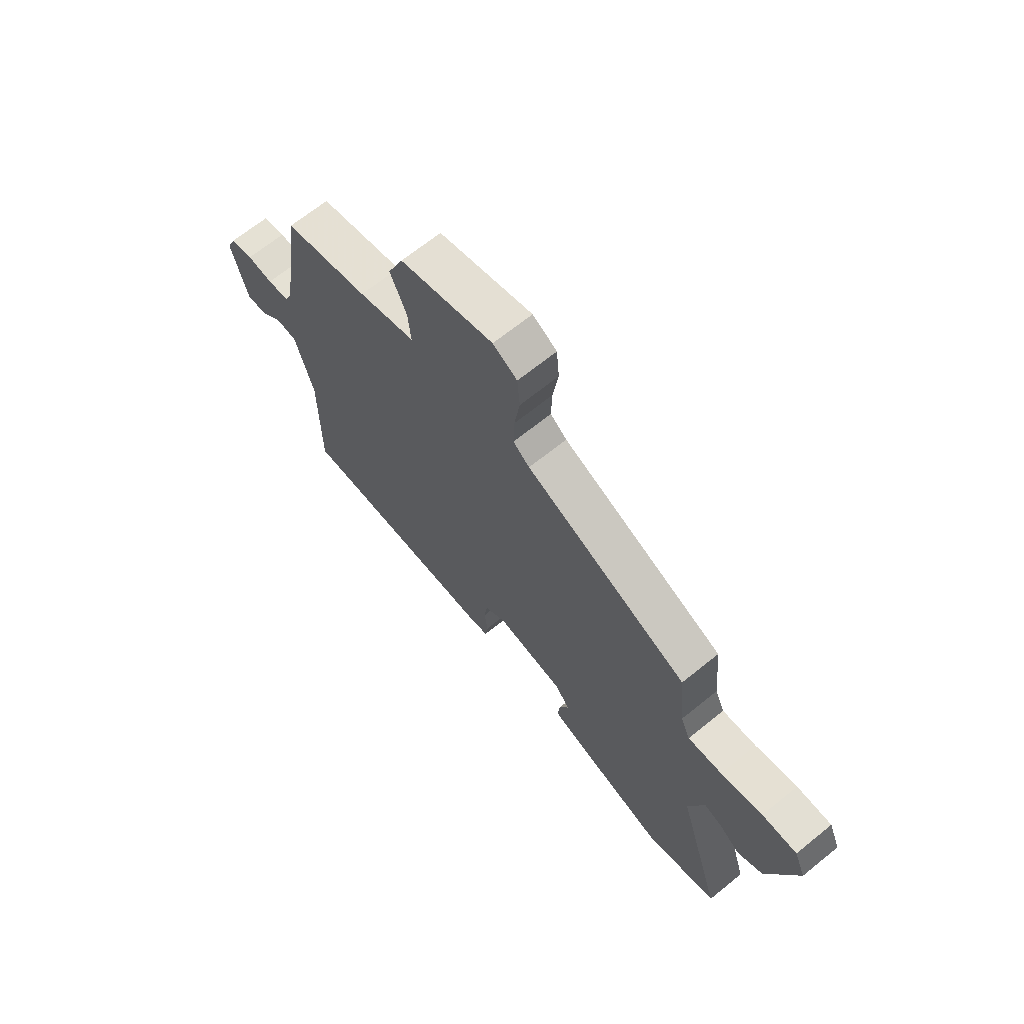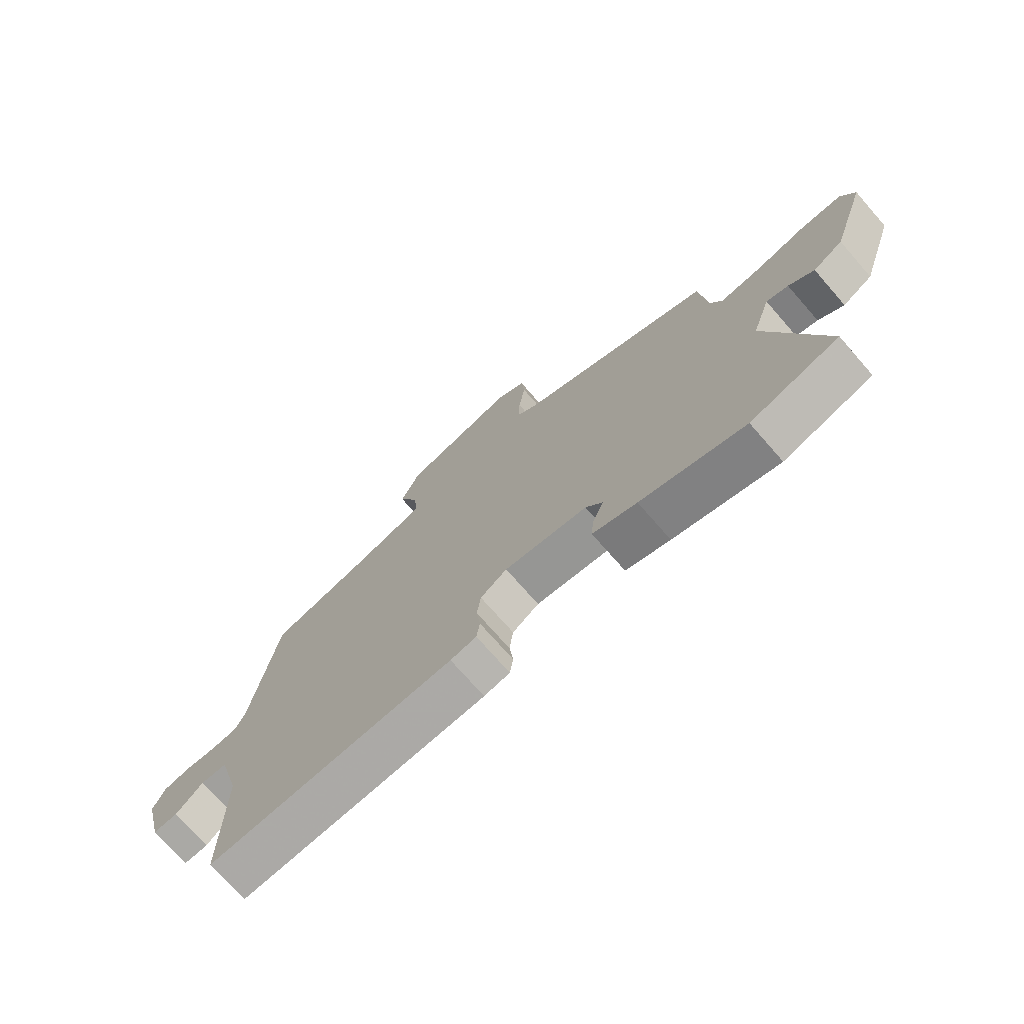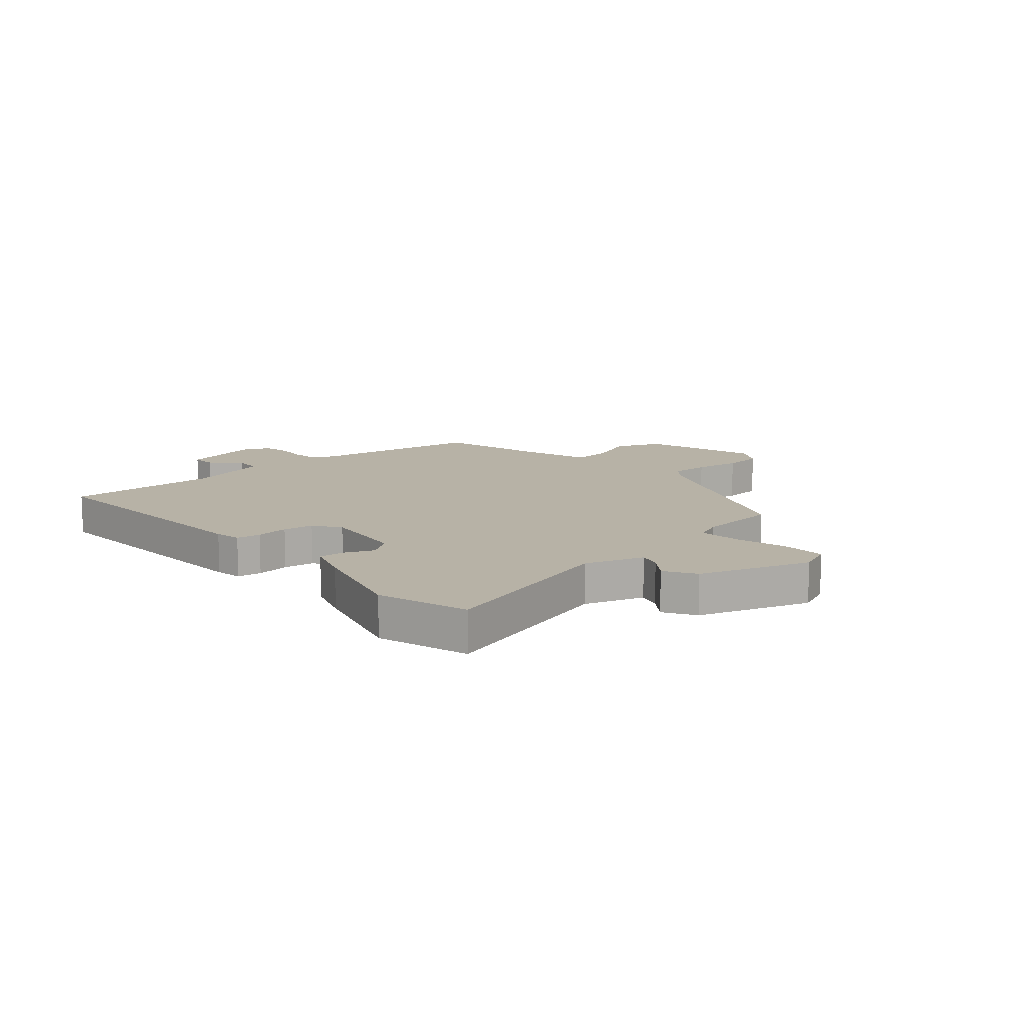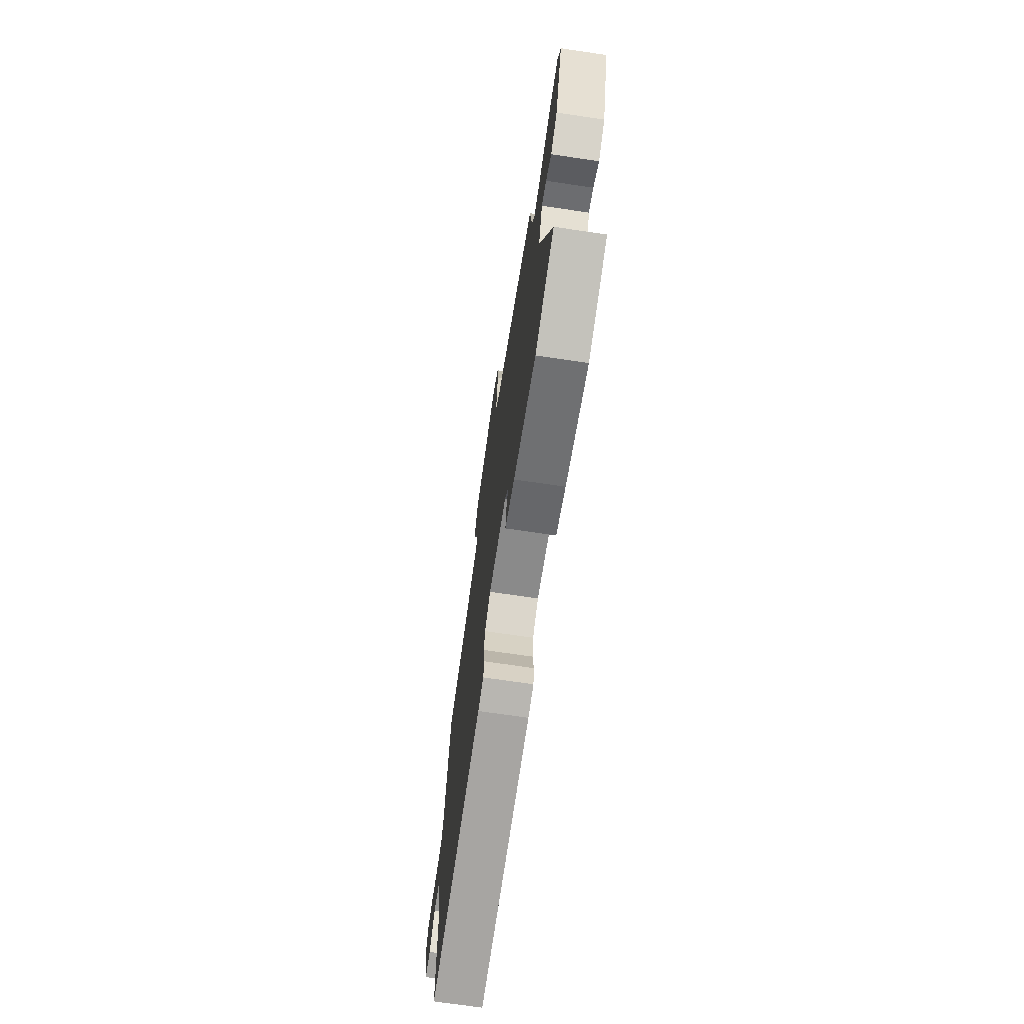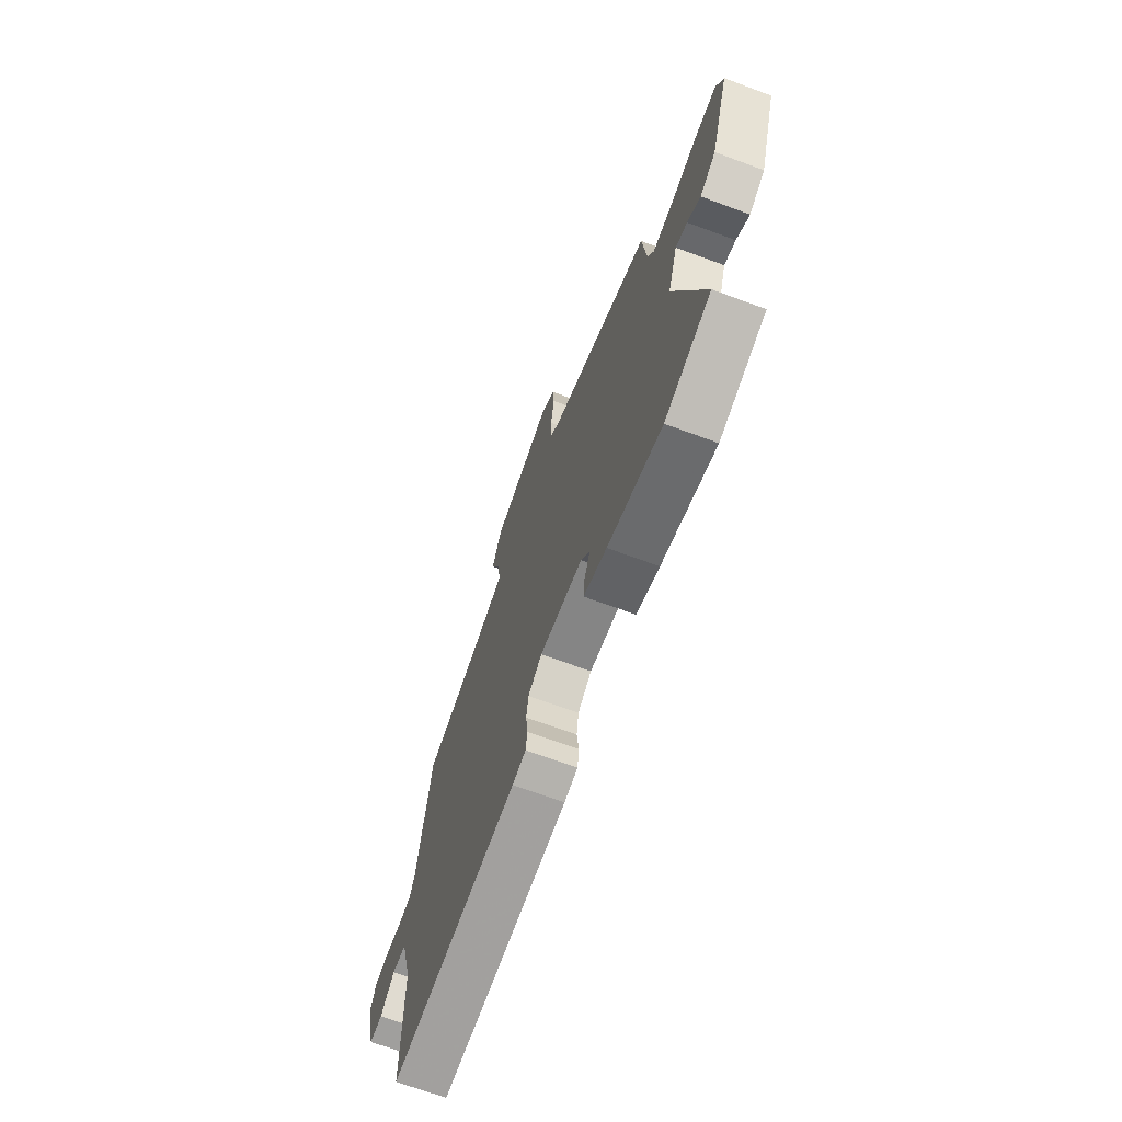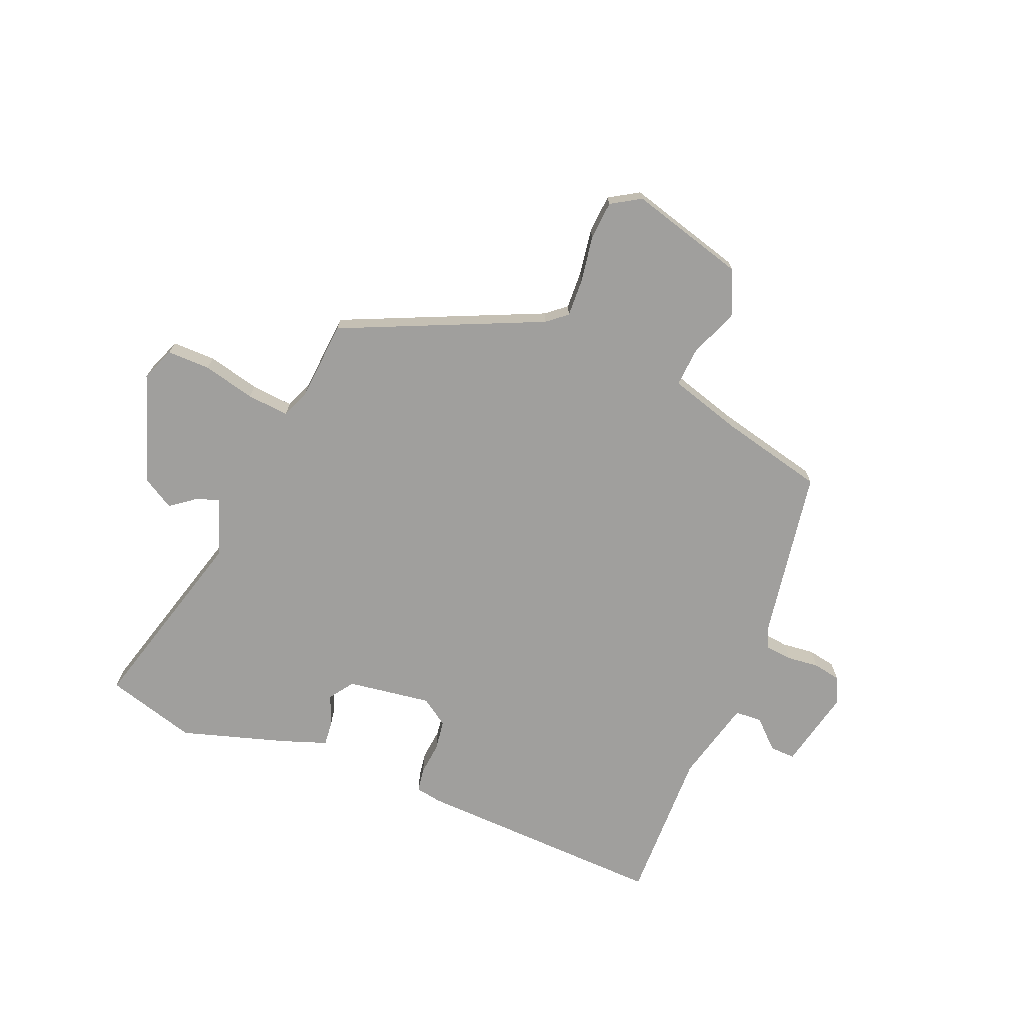
<metadata>
{"format":"obj","ext":"obj","renderer":"f3d","projection":"perspective","resolution":1024,"background":"white","views":[{"elev":67.8,"azim":-129.0,"up":"+Z"},{"elev":-73.4,"azim":-138.8,"up":"+Z"},{"elev":12.3,"azim":-130.9,"up":"+Y"},{"elev":-70.8,"azim":-98.4,"up":"+Z"},{"elev":-68.9,"azim":-110.3,"up":"+Z"},{"elev":-71.4,"azim":-21.3,"up":"+Y"}]}
</metadata>
<code>
v 0.497 0.07 -0.488
v 0.049 0.07 -0.464
v 0.002 0.07 -0.455
v -0.004 0.07 -0.412
v 0.003 0.07 -0.354
v -0.004 0.07 -0.3
v -0.052 0.07 -0.266
v -0.202 0.07 -0.285
v -0.233 0.07 -0.328
v -0.212 0.07 -0.379
v -0.208 0.07 -0.426
v -0.288 0.07 -0.453
v -0.477 0.07 -0.507
v -0.637 0.07 -0.458
v -0.537 0.07 -0.121
v -0.571 0.07 -0.017
v -0.611 0.07 -0.029
v -0.657 0.07 -0.063
v -0.712 0.07 -0.029
v -0.777 0.07 0.167
v -0.752 0.07 0.227
v -0.675 0.07 0.225
v -0.583 0.07 0.201
v -0.508 0.07 0.193
v -0.487 0.07 0.241
v -0.473 0.07 0.385
v -0.115 0.07 0.538
v -0.079 0.07 0.567
v -0.081 0.07 0.635
v -0.093 0.07 0.717
v -0.087 0.07 0.786
v -0.034 0.07 0.817
v 0.171 0.07 0.756
v 0.205 0.07 0.674
v 0.169 0.07 0.59
v 0.163 0.07 0.519
v 0.288 0.07 0.479
v 0.475 0.07 0.431
v 0.52 0.07 0.127
v 0.537 0.07 0.087
v 0.585 0.07 0.081
v 0.642 0.07 0.086
v 0.691 0.07 0.076
v 0.712 0.07 0.027
v 0.678 0.07 -0.113
v 0.633 0.07 -0.111
v 0.584 0.07 -0.063
v 0.536 0.07 -0.065
v 0.496 0.07 -0.212
v 0.497 0 -0.488
v 0.049 0 -0.464
v 0.002 0 -0.455
v -0.004 0 -0.412
v 0.003 0 -0.354
v -0.004 0 -0.3
v -0.052 0 -0.266
v -0.202 0 -0.285
v -0.233 0 -0.328
v -0.212 0 -0.379
v -0.208 0 -0.426
v -0.288 0 -0.453
v -0.477 0 -0.507
v -0.637 0 -0.458
v -0.537 0 -0.121
v -0.571 0 -0.017
v -0.611 0 -0.029
v -0.657 0 -0.063
v -0.712 0 -0.029
v -0.777 0 0.167
v -0.752 0 0.227
v -0.675 0 0.225
v -0.583 0 0.201
v -0.508 0 0.193
v -0.487 0 0.241
v -0.473 0 0.385
v -0.115 0 0.538
v -0.079 0 0.567
v -0.081 0 0.635
v -0.093 0 0.717
v -0.087 0 0.786
v -0.034 0 0.817
v 0.171 0 0.756
v 0.205 0 0.674
v 0.169 0 0.59
v 0.163 0 0.519
v 0.288 0 0.479
v 0.475 0 0.431
v 0.52 0 0.127
v 0.537 0 0.087
v 0.585 0 0.081
v 0.642 0 0.086
v 0.691 0 0.076
v 0.712 0 0.027
v 0.678 0 -0.113
v 0.633 0 -0.111
v 0.584 0 -0.063
v 0.536 0 -0.065
v 0.496 0 -0.212
f 45 46 47
f 44 45 47
f 43 44 47
f 42 43 47
f 41 42 47
f 40 41 47 48
f 39 40 48 49
f 37 38 39 49
f 33 34 35
f 32 33 35
f 31 32 35
f 30 31 35
f 29 30 35
f 28 29 35 36
f 49 1 2
f 37 49 2
f 36 37 2
f 28 36 2
f 27 28 2
f 21 22 23
f 20 21 23
f 19 20 23
f 18 19 23
f 17 18 23
f 16 17 23 24
f 15 16 24 25
f 13 14 15
f 12 13 15
f 11 12 15
f 10 11 15
f 9 10 15
f 8 9 15 25
f 2 3 4 5
f 2 5 6
f 27 2 6
f 25 26 27
f 8 25 27
f 7 8 27
f 6 7 27
f 96 95 94
f 96 94 93
f 96 93 92
f 96 92 91
f 96 91 90
f 97 96 90 89
f 98 97 89 88
f 98 88 87 86
f 84 83 82
f 84 82 81
f 84 81 80
f 84 80 79
f 84 79 78
f 85 84 78 77
f 51 50 98
f 51 98 86
f 51 86 85
f 51 85 77
f 51 77 76
f 72 71 70
f 72 70 69
f 72 69 68
f 72 68 67
f 72 67 66
f 73 72 66 65
f 74 73 65 64
f 64 63 62
f 64 62 61
f 64 61 60
f 64 60 59
f 64 59 58
f 74 64 58 57
f 54 53 52 51
f 55 54 51
f 55 51 76
f 76 75 74
f 76 74 57
f 76 57 56
f 76 56 55
f 1 50 51 2
f 2 51 52 3
f 3 52 53 4
f 4 53 54 5
f 5 54 55 6
f 6 55 56 7
f 7 56 57 8
f 8 57 58 9
f 9 58 59 10
f 10 59 60 11
f 11 60 61 12
f 12 61 62 13
f 13 62 63 14
f 14 63 64 15
f 15 64 65 16
f 16 65 66 17
f 17 66 67 18
f 18 67 68 19
f 19 68 69 20
f 20 69 70 21
f 21 70 71 22
f 22 71 72 23
f 23 72 73 24
f 24 73 74 25
f 25 74 75 26
f 26 75 76 27
f 27 76 77 28
f 28 77 78 29
f 29 78 79 30
f 30 79 80 31
f 31 80 81 32
f 32 81 82 33
f 33 82 83 34
f 34 83 84 35
f 35 84 85 36
f 36 85 86 37
f 37 86 87 38
f 38 87 88 39
f 39 88 89 40
f 40 89 90 41
f 41 90 91 42
f 42 91 92 43
f 43 92 93 44
f 44 93 94 45
f 45 94 95 46
f 46 95 96 47
f 47 96 97 48
f 48 97 98 49
f 49 98 50 1

</code>
